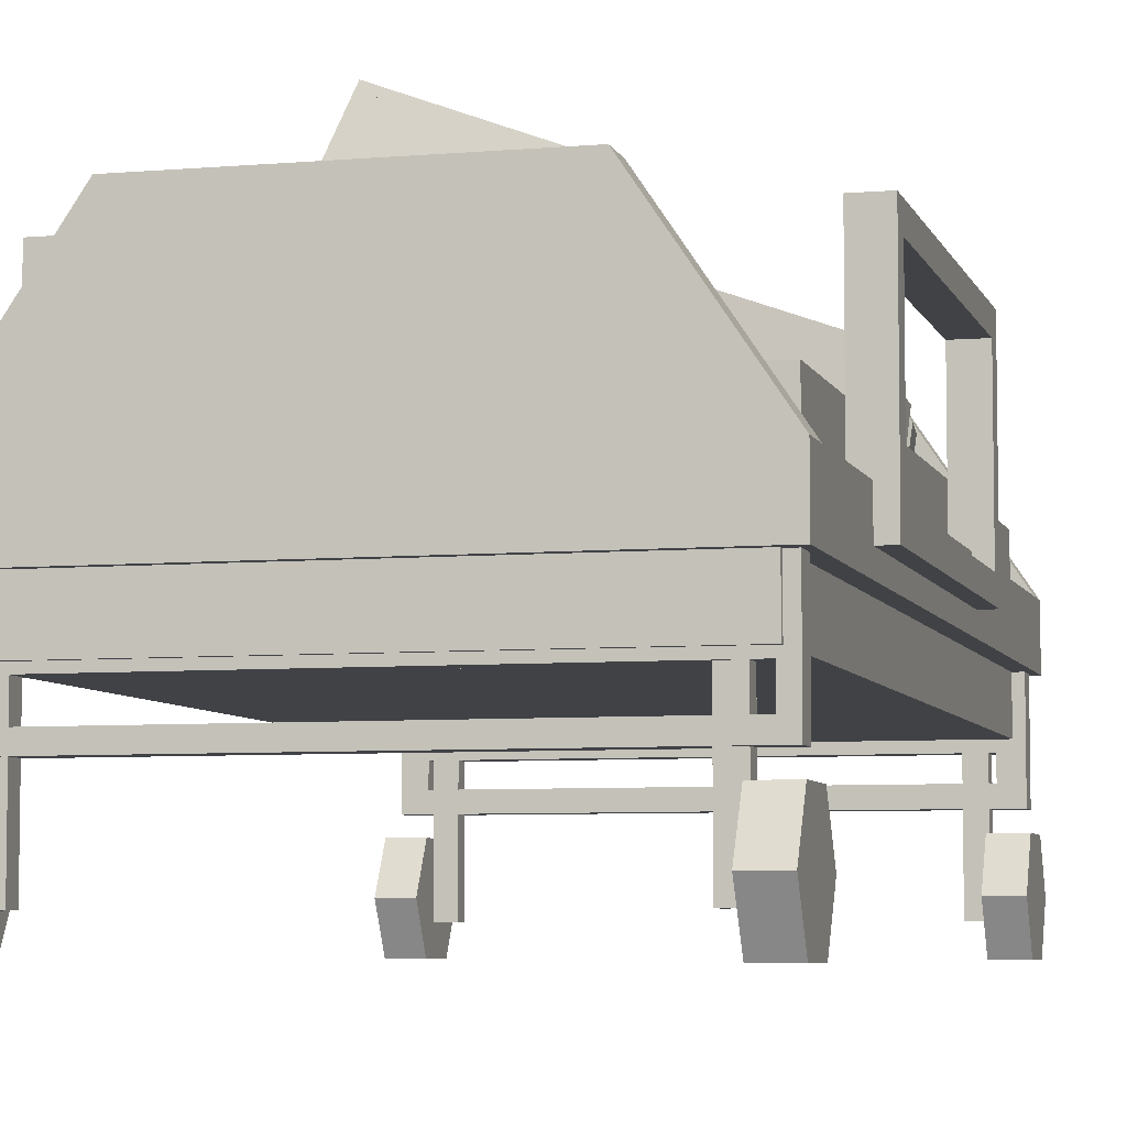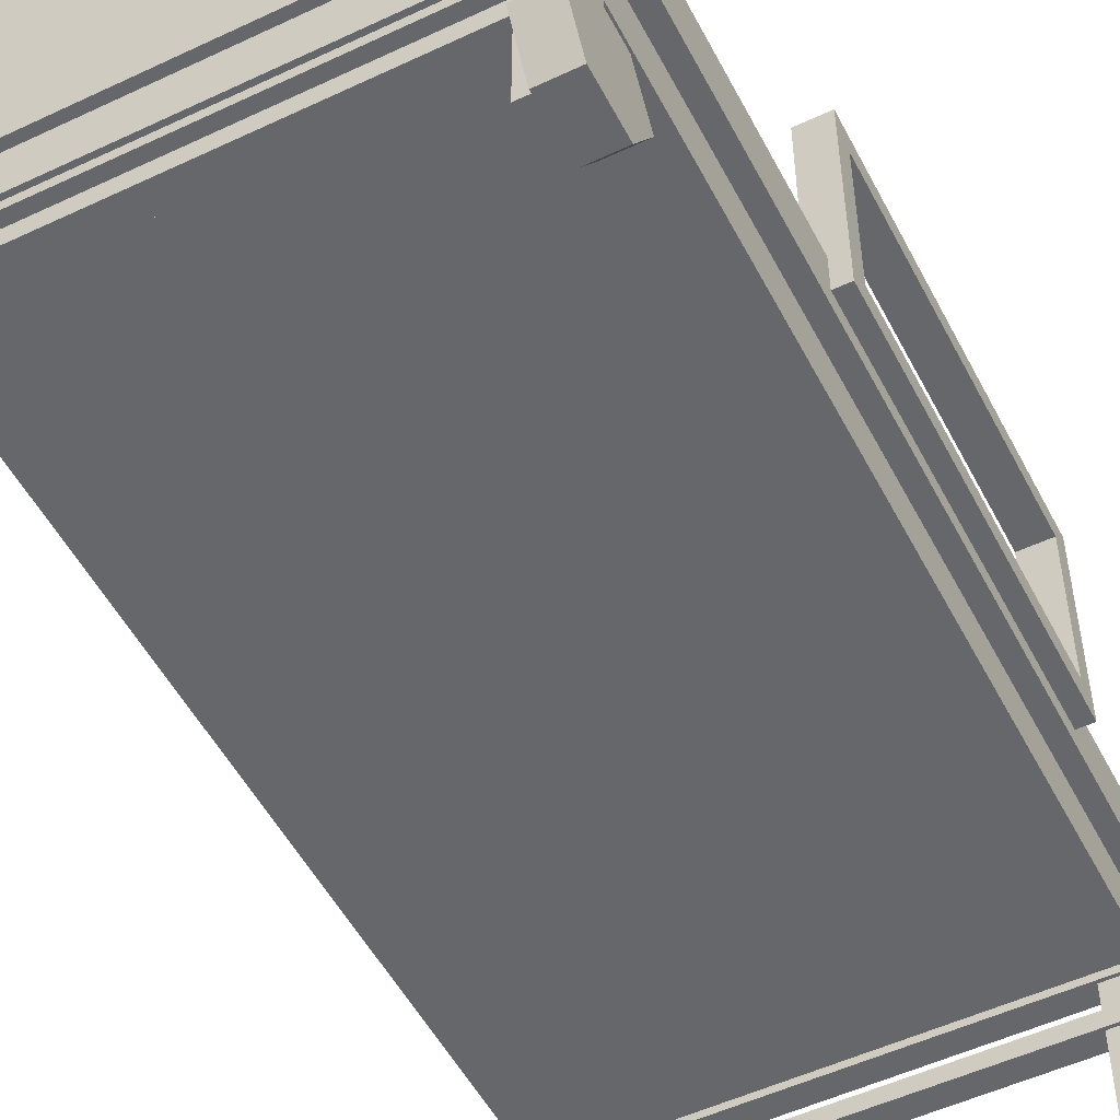
<metadata>
{"format":"obj","ext":"obj","renderer":"f3d","projection":"perspective","resolution":1024,"background":"white","views":[{"elev":-6.1,"azim":-165.2,"up":"+Y"},{"elev":-52.0,"azim":27.0,"up":"+Y"}]}
</metadata>
<code>
v -0.1559 1.395 -1.377
v 0.3579 1.588 -1.375
v -0.3624 1.943 -1.243
v 0.1514 2.136 -1.241
v -0.1615 1.411 -1.449
v -0.368 1.958 -1.315
v 0.1458 2.152 -1.313
v 0.3523 1.604 -1.447
v -0.3633 1.394 0.8626
v -0.3858 1.711 0.855
v -0.3291 1.705 0.4522
v -0.3066 1.388 0.4598
v -0.05743 1.726 0.4902
v -0.03492 1.408 0.4978
v -0.1141 1.731 0.8929
v -0.0916 1.414 0.9005
v -0.0455 1.646 0.4473
v -0.3172 1.625 0.4094
v -0.03424 1.487 0.4511
v -0.3059 1.467 0.4132
v -0.133 1.683 0.9079
v -0.08827 1.401 0.8507
v -0.09695 1.323 1.231
v -0.1417 1.605 1.288
v -0.3414 1.436 0.7881
v -0.3335 1.365 0.8377
v -0.0961 1.472 0.8012
v -0.3783 1.647 0.8948
v -0.3676 1.601 0.8216
v -0.3422 1.286 1.218
v -0.387 1.568 1.275
v -0.1224 1.638 0.8347
v -0.158 1.562 1.322
v -0.1264 1.351 1.199
v -0.1268 1.274 1.331
v -0.1713 1.571 1.504
v -0.1328 1.422 1.177
v -0.3323 1.4 1.163
v -0.3259 1.329 1.185
v -0.3263 1.252 1.317
v -0.3575 1.54 1.308
v -0.3709 1.549 1.491
v -0.3704 1.626 1.359
v -0.1709 1.648 1.372
v -0.3508 1.524 1.235
v -0.1513 1.546 1.249
v 0.4808 1.352 0.8326
v 0.4817 1.667 0.8747
v 0.3817 1.72 0.4839
v 0.3808 1.404 0.4418
v 0.1151 1.712 0.551
v 0.1142 1.396 0.5089
v 0.2151 1.659 0.9418
v 0.2142 1.344 0.8997
v 0.1038 1.639 0.4971
v 0.3704 1.647 0.43
v 0.1033 1.481 0.476
v 0.3699 1.489 0.4089
v 0.1993 1.447 0.8622
v 0.2036 1.377 0.9133
v 0.2432 1.662 0.9583
v 0.2225 1.614 0.8886
v 0.4402 1.422 0.8076
v 0.4445 1.352 0.8587
v 0.4841 1.637 0.9037
v 0.4635 1.589 0.8341
v 0.2811 1.307 1.288
v 0.5221 1.282 1.233
v 0.5617 1.567 1.278
v 0.3208 1.592 1.333
v -0.4352 1.294 0.3401
v -0.435 1.857 0.3641
v -0.3869 1.899 -0.6338
v -0.3871 1.336 -0.6578
v 0.4897 1.897 -0.5916
v 0.4895 1.334 -0.6157
v 0.4416 1.855 0.4063
v 0.4414 1.292 0.3823
v 0.3424 1.574 -0.5195
v 0.6078 1.514 -0.6486
v 0.8245 1.389 -0.1446
v 0.559 1.449 -0.01553
v 0.4117 1.815 -0.4894
v 0.6771 1.755 -0.6184
v 0.6284 1.69 0.01462
v 0.8938 1.63 -0.1144
v 0.7672 1.418 -0.1518
v 0.8291 1.394 -0.09834
v 0.5608 1.466 -0.05897
v 0.6097 1.461 -0.1287
v 0.8301 1.637 -0.1245
v 0.892 1.613 -0.07099
v 0.6237 1.685 -0.03162
v 0.6726 1.68 -0.1014
v 0.8802 1.318 0.3885
v 0.9431 1.537 0.4158
v 0.6748 1.609 0.4552
v 0.6119 1.391 0.4279
v 0.8246 1.38 0.3355
v 0.8762 1.353 0.3828
v 0.6356 1.399 0.4065
v 0.6834 1.407 0.3494
v 0.8602 1.538 0.3862
v 0.9118 1.511 0.4335
v 0.6712 1.558 0.4573
v 0.719 1.565 0.4001
v 0.8813 1.305 0.5279
v 0.9169 1.463 0.5786
v 0.6763 1.51 0.6023
v 0.6407 1.352 0.5516
v -0.2796 1.5 -0.4598
v -0.5101 1.523 -0.6523
v -0.8716 1.439 -0.2294
v -0.6411 1.416 -0.03683
v -0.2896 1.75 -0.4186
v -0.5201 1.772 -0.6112
v -0.6511 1.666 0.004282
v -0.8816 1.688 -0.1883
v -0.5912 1.451 -0.0998
v -0.87 1.427 -0.1212
v -0.9014 1.356 0.368
v -0.6226 1.381 0.3894
v -0.8084 1.441 -0.1787
v -0.8307 1.667 -0.1474
v -0.8922 1.653 -0.08994
v -0.9236 1.582 0.3993
v -0.6134 1.677 -0.06852
v -0.6448 1.607 0.4207
v -0.6671 1.681 -0.1348
v -0.6448 1.455 -0.1661
v -0.6569 1.39 0.3973
v -0.9003 1.358 0.4159
v -0.8869 1.344 0.5675
v -0.6434 1.376 0.5488
v -0.8549 1.37 0.3576
v -0.8766 1.549 0.3761
v -0.922 1.537 0.4345
v -0.6786 1.569 0.4158
v -0.7337 1.567 0.3651
v -0.9086 1.523 0.5861
v -0.6651 1.555 0.5674
v -0.712 1.388 0.3466
v -0.1595 1.168 -0.7015
v -0.404 1.817 -0.5423
v -0.4579 1.966 -1.235
v -0.2134 1.318 -1.395
v 0.2077 2.217 -1.233
v 0.4521 1.568 -1.392
v 0.2616 2.067 -0.5399
v 0.506 1.418 -0.6991
v -0.3961 1.287 0.4616
v -0.3742 1.803 0.5013
v -0.3687 1.812 0.3728
v -0.3906 1.297 0.3332
v 0.4134 1.26 0.3651
v 0.4353 1.776 0.4048
v 0.4297 1.766 0.5332
v 0.4078 1.251 0.4936
v 0.4213 1.394 0.3176
v -0.3826 1.43 0.2856
v 0.4323 1.651 0.3374
v -0.3717 1.688 0.3054
v 0.3633 1.492 1.42
v 0.2912 1.375 1.216
v 0.3206 1.241 1.282
v 0.4223 1.405 1.57
v 0.2954 1.448 1.234
v 0.4838 1.454 1.164
v 0.4796 1.382 1.145
v 0.5517 1.498 1.35
v 0.5262 1.523 1.284
v 0.5091 1.247 1.212
v 0.6107 1.412 1.5
v 0.5812 1.546 1.434
v 0.3928 1.539 1.504
v 0.3378 1.516 1.354
v 0.2305 1.927 -1.368
v 0.2421 1.896 -1.3
v -0.0981 2.06 -1.314
v 0.00884 2.082 -1.241
v -1.051 0.9333 -1.808
v 1.043 0.9333 -1.808
v -1.051 0.9333 -1.909
v 1.043 0.9333 -1.909
v -1.051 0.4802 -1.909
v 1.043 0.4802 -1.909
v -1.051 0.4802 -1.808
v 1.043 0.4802 -1.808
v -0.9907 0.6722 -1.909
v 0.9829 0.6722 -1.909
v 0.9829 0.5487 -1.909
v -0.9907 0.5487 -1.909
v -0.9907 0.5487 -1.808
v 0.9829 0.5487 -1.808
v 0.9829 0.6722 -1.808
v -0.9907 0.6722 -1.808
v -1.051 0.9333 1.923
v 1.043 0.9333 1.923
v -1.051 0.9333 1.823
v 1.043 0.9333 1.823
v -1.051 0.4802 1.823
v 1.043 0.4802 1.823
v -1.051 0.4802 1.923
v 1.043 0.4802 1.923
v -0.9555 0.6595 1.823
v 0.9476 0.6595 1.823
v 0.9476 0.5615 1.823
v -0.9555 0.5615 1.823
v -0.9555 0.5615 1.923
v 0.9476 0.5615 1.923
v 0.9476 0.6595 1.923
v -0.9555 0.6595 1.923
v -1.082 0.9183 -1.968
v -1.082 0.9183 1.981
v -1.082 1.163 -1.968
v -1.082 1.163 1.981
v 1.082 1.163 -1.968
v 1.082 1.163 1.981
v 1.082 0.9183 -1.968
v 1.082 0.9183 1.981
v 1.082 1.163 1.847
v -1.082 1.163 1.847
v 1.082 1.163 -1.812
v -1.082 1.163 -1.812
v 0.6249 1.842 1.847
v -0.6249 1.842 1.847
v -0.6249 1.842 1.981
v 0.6249 1.842 1.981
v -0.6249 1.842 -1.968
v -0.6249 1.842 -1.812
v 0.6249 1.842 -1.812
v 0.6249 1.842 -1.968
v 1.016 1.163 -1.723
v -1.016 1.163 -1.723
v -1.016 1.163 1.758
v 1.016 1.163 1.758
v 1.016 1.372 -1.723
v -1.016 1.372 -1.723
v -1.016 1.372 1.758
v 1.016 1.372 1.758
v 3e-06 0.9183 1.981
v 1.008 0.9183 -1.929
v -1.008 0.9183 -1.929
v 1.008 0.9183 1.943
v 3e-06 0.9183 1.943
v -1.008 0.9183 1.943
v 1.008 0.703 -1.929
v -1.008 0.703 -1.929
v 1.008 0.703 1.943
v 3e-06 0.703 1.943
v -1.008 0.703 1.943
v 1.015 1.874 -1.158
v 1.015 1.874 0.5529
v 1.149 1.874 -1.158
v 1.149 1.874 0.5529
v 1.149 1.003 -1.158
v 1.149 1.003 0.5529
v 1.015 1.003 -1.158
v 1.015 1.003 0.5529
v 1.149 1.776 -1.069
v 1.149 1.776 0.4631
v 1.149 1.101 0.4631
v 1.149 1.101 -1.069
v 1.015 1.101 -1.069
v 1.015 1.101 0.4631
v 1.015 1.776 0.4631
v 1.015 1.776 -1.069
v -0.6686 1.366 -1.6
v -0.6706 1.366 -0.9789
v -0.6686 1.54 -1.6
v -0.6706 1.54 -0.9789
v 0.6415 1.54 -1.595
v 0.6396 1.54 -0.9742
v 0.6415 1.366 -1.595
v 0.6396 1.366 -0.9742
v 0.5087 1.36 -1.639
v 0.5087 1.593 -1.639
v 0.5065 1.593 -0.9313
v 0.5065 1.36 -0.9313
v -0.4851 1.36 -1.643
v -0.4851 1.593 -1.643
v -0.4873 1.593 -0.9349
v -0.4873 1.36 -0.9349
v -1.149 1.874 -1.158
v -1.149 1.874 0.5529
v -1.015 1.874 -1.158
v -1.015 1.874 0.5529
v -1.015 1.003 -1.158
v -1.015 1.003 0.5529
v -1.149 1.003 -1.158
v -1.149 1.003 0.5529
v -1.015 1.776 -1.069
v -1.015 1.776 0.4631
v -1.015 1.101 0.4631
v -1.015 1.101 -1.069
v -1.149 1.101 -1.069
v -1.149 1.101 0.4631
v -1.149 1.776 0.4631
v -1.149 1.776 -1.069
v -1.016 1.163 -0.613
v -1.016 1.372 -0.613
v 1.016 1.372 -0.613
v 1.016 1.163 -0.613
v 1.016 1.163 -0.8753
v 1.016 1.372 -0.8753
v -1.016 1.372 -0.8753
v -1.016 1.163 -0.8753
v -1.073 0.2 1.632
v -1.073 0.4001 1.747
v -1.073 0.4001 1.978
v -1.073 0.2 2.094
v -1.073 0 1.978
v -1.073 0 1.747
v -0.9298 0.2 1.632
v -0.9298 0.4001 1.747
v -0.9298 0.4001 1.978
v -0.9298 0.2 2.094
v -0.9298 0 1.978
v -0.9298 0 1.747
v -1.073 0.2 1.745
v -1.073 0.3022 1.804
v -1.073 0.2 1.863
v -1.073 0.3022 1.922
v -1.073 0.2 1.981
v -1.073 0.09789 1.922
v -1.073 0.09789 1.804
v -0.9298 0.2 1.745
v -0.9298 0.3022 1.804
v -0.9298 0.2 1.863
v -0.9298 0.3022 1.922
v -0.9298 0.2 1.981
v -0.9298 0.09789 1.922
v -0.9298 0.09789 1.804
v 0.9308 0.2 1.632
v 0.9308 0.4001 1.747
v 0.9308 0.4001 1.978
v 0.9308 0.2 2.094
v 0.9308 0 1.978
v 0.9308 0 1.747
v 1.074 0.2 1.632
v 1.074 0.4001 1.747
v 1.074 0.4001 1.978
v 1.074 0.2 2.094
v 1.074 0 1.978
v 1.074 0 1.747
v 0.9308 0.2 1.745
v 0.9308 0.3022 1.804
v 0.9308 0.2 1.863
v 0.9308 0.3022 1.922
v 0.9308 0.2 1.981
v 0.9308 0.09789 1.922
v 0.9308 0.09789 1.804
v 1.074 0.2 1.745
v 1.074 0.3022 1.804
v 1.074 0.2 1.863
v 1.074 0.3022 1.922
v 1.074 0.2 1.981
v 1.074 0.09789 1.922
v 1.074 0.09789 1.804
v -0.9298 0.1212 1.828
v -0.9298 0.1212 1.903
v -0.9298 0.7652 1.828
v -0.9298 0.7652 1.903
v -0.8446 0.7652 1.828
v -0.8446 0.7652 1.903
v -0.8446 0.1212 1.828
v -0.8446 0.1212 1.903
v 0.8456 0.1212 1.828
v 0.8456 0.1212 1.903
v 0.8456 0.7652 1.828
v 0.8456 0.7652 1.903
v 0.9308 0.7652 1.828
v 0.9308 0.7652 1.903
v 0.9308 0.1212 1.828
v 0.9308 0.1212 1.903
v -0.9298 0.1212 -1.898
v -0.9298 0.1212 -1.823
v -0.9298 0.7652 -1.898
v -0.9298 0.7652 -1.823
v -0.8446 0.7652 -1.898
v -0.8446 0.7652 -1.823
v -0.8446 0.1212 -1.898
v -0.8446 0.1212 -1.823
v 0.8456 0.1212 -1.898
v 0.8456 0.1212 -1.823
v 0.8456 0.7652 -1.898
v 0.8456 0.7652 -1.823
v 0.9308 0.7652 -1.898
v 0.9308 0.7652 -1.823
v 0.9308 0.1212 -1.898
v 0.9308 0.1212 -1.823
v -1.073 0.2 -2.094
v -1.073 0.4001 -1.978
v -1.073 0.4001 -1.747
v -1.073 0.2 -1.632
v -1.073 0 -1.747
v -1.073 0 -1.978
v -0.9298 0.2 -2.094
v -0.9298 0.4001 -1.978
v -0.9298 0.4001 -1.747
v -0.9298 0.2 -1.632
v -0.9298 0 -1.747
v -0.9298 0 -1.978
v -1.073 0.2 -1.981
v -1.073 0.3022 -1.922
v -1.073 0.2 -1.863
v -1.073 0.3022 -1.804
v -1.073 0.2 -1.745
v -1.073 0.09789 -1.804
v -1.073 0.09789 -1.922
v -0.9298 0.2 -1.981
v -0.9298 0.3022 -1.922
v -0.9298 0.2 -1.863
v -0.9298 0.3022 -1.804
v -0.9298 0.2 -1.745
v -0.9298 0.09789 -1.804
v -0.9298 0.09789 -1.922
v 0.9308 0.2 -2.094
v 0.9308 0.4001 -1.978
v 0.9308 0.4001 -1.747
v 0.9308 0.2 -1.632
v 0.9308 0 -1.747
v 0.9308 0 -1.978
v 1.074 0.2 -2.094
v 1.074 0.4001 -1.978
v 1.074 0.4001 -1.747
v 1.074 0.2 -1.632
v 1.074 0 -1.747
v 1.074 0 -1.978
v 0.9308 0.2 -1.981
v 0.9308 0.3022 -1.922
v 0.9308 0.2 -1.863
v 0.9308 0.3022 -1.804
v 0.9308 0.2 -1.745
v 0.9308 0.09789 -1.804
v 0.9308 0.09789 -1.922
v 1.074 0.2 -1.981
v 1.074 0.3022 -1.922
v 1.074 0.2 -1.863
v 1.074 0.3022 -1.804
v 1.074 0.2 -1.745
v 1.074 0.09789 -1.804
v 1.074 0.09789 -1.922
v -1.016 1.163 -0.3952
v -1.016 1.372 0.006007
v 1.016 1.372 0.9004
v 1.016 1.163 0.3478
v -1.016 1.26 -0.3096
v -1.016 1.291 -0.06554
v -0.7613 1.372 0.1988
v -0.623 1.372 0.6165
v 7.9e-05 1.372 0.7325
v 0.2573 1.372 1.035
v 0.7723 1.372 1.074
v 0.6758 1.372 0.5865
v 0.2527 1.372 0.5885
v 0.1085 1.372 0.18
v 0.3792 1.372 -0.08105
v 0.703 1.372 -0.01103
v 0.709 1.372 0.1609
v 0.8681 1.372 0.4359
v -0.4334 1.372 -0.3511
v -0.4282 1.372 -0.6135
f 6 5 1 3
f 7 179 180 4
f 8 177 178 2
f 1 5 8 2
f 6 179 7 177 8 5
f 9 10 11 12
f 18 11 13 17
f 14 13 15 16
f 15 10 9 16
f 13 11 10 15
f 9 12 14 16
f 20 18 17 19
f 12 20 19 14
f 12 11 18 20
f 19 17 13 14
f 21 24 23 22
f 25 27 22 26
f 28 29 25 26
f 30 23 24 31
f 24 21 28 31
f 26 22 23 30
f 28 21 32 29
f 29 32 27 25
f 30 31 28 26
f 27 32 21 22
f 33 36 35 34
f 34 39 38 37
f 40 42 41 39
f 35 36 42 40
f 36 44 43 42
f 40 39 34 35
f 45 41 33 46
f 45 46 37 38
f 42 43 41
f 41 43 44 33
f 33 44 36
f 41 45 38 39
f 37 46 33 34
f 47 50 49 48
f 56 55 51 49
f 52 54 53 51
f 53 54 47 48
f 51 53 48 49
f 47 54 52 50
f 58 57 55 56
f 50 52 57 58
f 50 58 56 49
f 57 52 51 55
f 59 60 61 62
f 60 59 63 64
f 65 64 63 66
f 67 68 69 70
f 70 69 65 61
f 68 67 60 64
f 66 62 61 65
f 66 63 59 62
f 68 64 65 69
f 61 60 67 70
f 73 74 71 72
f 74 73 75 76
f 76 75 77 78
f 72 71 78 77
f 77 75 73 72
f 74 76 78 71
f 79 80 81 82
f 83 84 80 79
f 84 83 85 86
f 86 85 82 81
f 85 83 79 82
f 80 84 86 81
f 87 88 89 90
f 88 87 91 92
f 93 92 91 94
f 95 96 97 98
f 98 97 93 89
f 96 95 88 92
f 94 90 89 93
f 94 91 87 90
f 96 92 93 97
f 89 88 95 98
f 99 100 101 102
f 100 99 103 104
f 105 104 103 106
f 107 108 109 110
f 110 109 105 101
f 108 107 100 104
f 106 102 101 105
f 106 103 99 102
f 108 104 105 109
f 101 100 107 110
f 111 114 113 112
f 112 116 115 111
f 116 118 117 115
f 118 113 114 117
f 117 114 111 115
f 112 113 118 116
f 119 122 121 120
f 120 125 124 123
f 126 128 127 125
f 121 122 128 126
f 122 119 127 128
f 126 125 120 121
f 129 127 119 130
f 129 130 123 124
f 127 129 124 125
f 123 130 119 120
f 131 134 133 132
f 132 137 136 135
f 138 139 136 137
f 133 134 141 140
f 134 131 138 141
f 140 137 132 133
f 139 138 131 142
f 139 142 135 136
f 140 141 138 137
f 135 142 131 132
f 143 144 145 146
f 146 145 147 148
f 148 147 149 150
f 144 143 150 149
f 147 145 144 149
f 143 146 148 150
f 162 160 154 151 152 153
f 157 158 155 159 161 156
f 151 158 157 152
f 156 153 152 157
f 151 154 155 158
f 154 160 159 155
f 161 159 160 162
f 161 162 153 156
f 163 164 165 166
f 164 167 168 169
f 170 169 168 171
f 165 172 173 166
f 166 173 174 175
f 172 165 164 169
f 171 176 163 170
f 171 168 167 176
f 173 170 174
f 170 163 175 174
f 163 166 175
f 172 169 170 173
f 167 164 163 176
f 178 177 7 4
f 180 179 6 3
f 181 182 184 183
f 185 186 188 187
f 182 188 186 184
f 187 181 183 185
f 183 184 190 189
f 184 186 191 190
f 186 185 192 191
f 185 183 189 192
f 187 188 194 193
f 188 182 195 194
f 182 181 196 195
f 181 187 193 196
f 191 192 193 194
f 192 189 196 193
f 191 194 195 190
f 190 195 196 189
f 197 198 200 199
f 201 202 204 203
f 198 204 202 200
f 203 197 199 201
f 199 200 206 205
f 200 202 207 206
f 202 201 208 207
f 201 199 205 208
f 203 204 210 209
f 204 198 211 210
f 198 197 212 211
f 197 203 209 212
f 207 208 209 210
f 208 205 212 209
f 207 210 211 206
f 206 211 212 205
f 222 214 216
f 225 226 227 228
f 220 221 218
f 214 241 220 218 216
f 219 213 215 217
f 219 223 221 220
f 462 463 306 301
f 224 213 214 222
f 248 247 249 250 251
f 217 223 219
f 229 230 231 232
f 213 224 215
f 221 222 226 225
f 222 216 227 226
f 216 218 228 227
f 218 221 225 228
f 215 224 230 229
f 224 223 231 230
f 223 217 232 231
f 217 215 229 232
f 223 224 234 233
f 224 222 235 444 300 307 234
f 222 221 236 235
f 221 223 233 304 303 447 236
f 233 234 238 237
f 306 307 300 301
f 235 236 240 239
f 302 303 304 305
f 213 219 242 243
f 219 220 244 242
f 220 241 245 244
f 241 214 246 245
f 214 213 243 246
f 243 242 247 248
f 242 244 249 247
f 244 245 250 249
f 245 246 251 250
f 246 243 248 251
f 252 253 255 254
f 256 257 259 258
f 253 259 257 255
f 258 252 254 256
f 254 255 261 260
f 255 257 262 261
f 257 256 263 262
f 256 254 260 263
f 258 259 265 264
f 259 253 266 265
f 253 252 267 266
f 252 258 264 267
f 262 263 264 265
f 263 260 267 264
f 262 265 266 261
f 261 266 267 260
f 268 269 271 270
f 277 278 273 272
f 272 273 275 274
f 274 275 279 276
f 278 279 275 273
f 274 276 277 272
f 277 276 280 281
f 281 282 278 277
f 282 283 279 278
f 276 279 283 280
f 281 280 268 270
f 270 271 282 281
f 269 283 282 271
f 280 283 269 268
f 284 285 287 286
f 288 289 291 290
f 285 291 289 287
f 290 284 286 288
f 286 287 293 292
f 287 289 294 293
f 289 288 295 294
f 288 286 292 295
f 290 291 297 296
f 291 285 298 297
f 285 284 299 298
f 284 290 296 299
f 294 295 296 297
f 295 292 299 296
f 294 297 298 293
f 293 298 299 292
f 301 300 444 448 449 445
f 456 452 453 454 446 455
f 446 447 303 302
f 305 304 233 237
f 237 238 306 463 305
f 234 307 306 238
f 308 309 315 314
f 309 310 316 315
f 310 311 317 316
f 311 312 318 317
f 312 313 319 318
f 313 308 314 319
f 321 320 322
f 323 321 322
f 324 323 322
f 325 324 322
f 326 325 322
f 320 326 322
f 327 328 329
f 328 330 329
f 330 331 329
f 331 332 329
f 332 333 329
f 333 327 329
f 309 308 320 321
f 310 309 321 323
f 311 310 323 324
f 312 311 324 325
f 313 312 325 326
f 308 313 326 320
f 314 315 328 327
f 315 316 330 328
f 316 317 331 330
f 317 318 332 331
f 318 319 333 332
f 319 314 327 333
f 334 335 341 340
f 335 336 342 341
f 336 337 343 342
f 337 338 344 343
f 338 339 345 344
f 339 334 340 345
f 347 346 348
f 349 347 348
f 350 349 348
f 351 350 348
f 352 351 348
f 346 352 348
f 353 354 355
f 354 356 355
f 356 357 355
f 357 358 355
f 358 359 355
f 359 353 355
f 335 334 346 347
f 336 335 347 349
f 337 336 349 350
f 338 337 350 351
f 339 338 351 352
f 334 339 352 346
f 340 341 354 353
f 341 342 356 354
f 342 343 357 356
f 343 344 358 357
f 344 345 359 358
f 345 340 353 359
f 360 361 363 362
f 362 363 365 364
f 364 365 367 366
f 366 367 361 360
f 361 367 365 363
f 366 360 362 364
f 368 369 371 370
f 370 371 373 372
f 372 373 375 374
f 374 375 369 368
f 369 375 373 371
f 374 368 370 372
f 376 377 379 378
f 378 379 381 380
f 380 381 383 382
f 382 383 377 376
f 377 383 381 379
f 382 376 378 380
f 384 385 387 386
f 386 387 389 388
f 388 389 391 390
f 390 391 385 384
f 385 391 389 387
f 390 384 386 388
f 392 393 399 398
f 393 394 400 399
f 394 395 401 400
f 395 396 402 401
f 396 397 403 402
f 397 392 398 403
f 405 404 406
f 407 405 406
f 408 407 406
f 409 408 406
f 410 409 406
f 404 410 406
f 411 412 413
f 412 414 413
f 414 415 413
f 415 416 413
f 416 417 413
f 417 411 413
f 393 392 404 405
f 394 393 405 407
f 395 394 407 408
f 396 395 408 409
f 397 396 409 410
f 392 397 410 404
f 398 399 412 411
f 399 400 414 412
f 400 401 415 414
f 401 402 416 415
f 402 403 417 416
f 403 398 411 417
f 418 419 425 424
f 419 420 426 425
f 420 421 427 426
f 421 422 428 427
f 422 423 429 428
f 423 418 424 429
f 431 430 432
f 433 431 432
f 434 433 432
f 435 434 432
f 436 435 432
f 430 436 432
f 437 438 439
f 438 440 439
f 440 441 439
f 441 442 439
f 442 443 439
f 443 437 439
f 419 418 430 431
f 420 419 431 433
f 421 420 433 434
f 422 421 434 435
f 423 422 435 436
f 418 423 436 430
f 424 425 438 437
f 425 426 440 438
f 426 427 441 440
f 427 428 442 441
f 428 429 443 442
f 429 424 437 443
f 445 449 448 444 235 239
f 446 454 453 452 451 450 445 239 240
f 236 447 446 240
f 302 458 459 460 461 455 446
f 302 462 301 457 458
f 455 461 460 459 458 457 456
f 457 301 445 450 451 452 456
f 305 463 462 302

</code>
